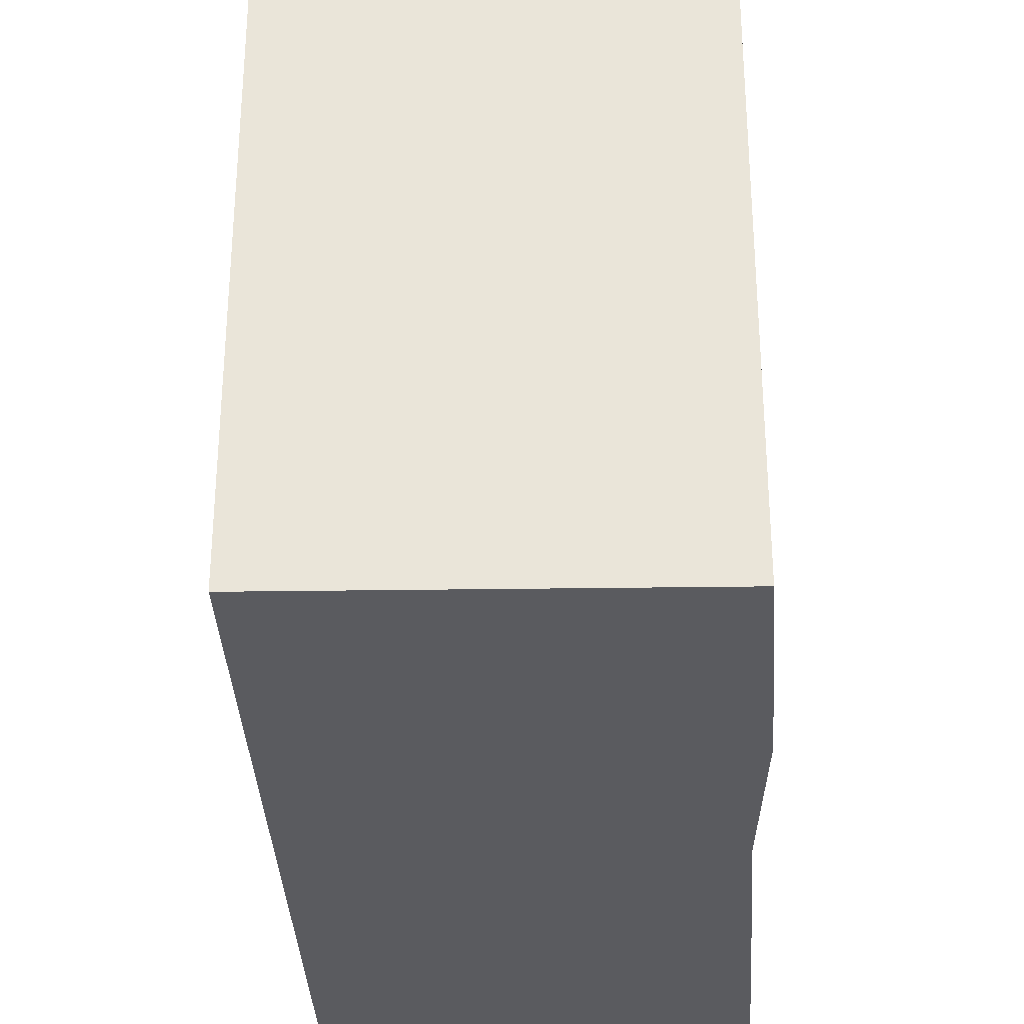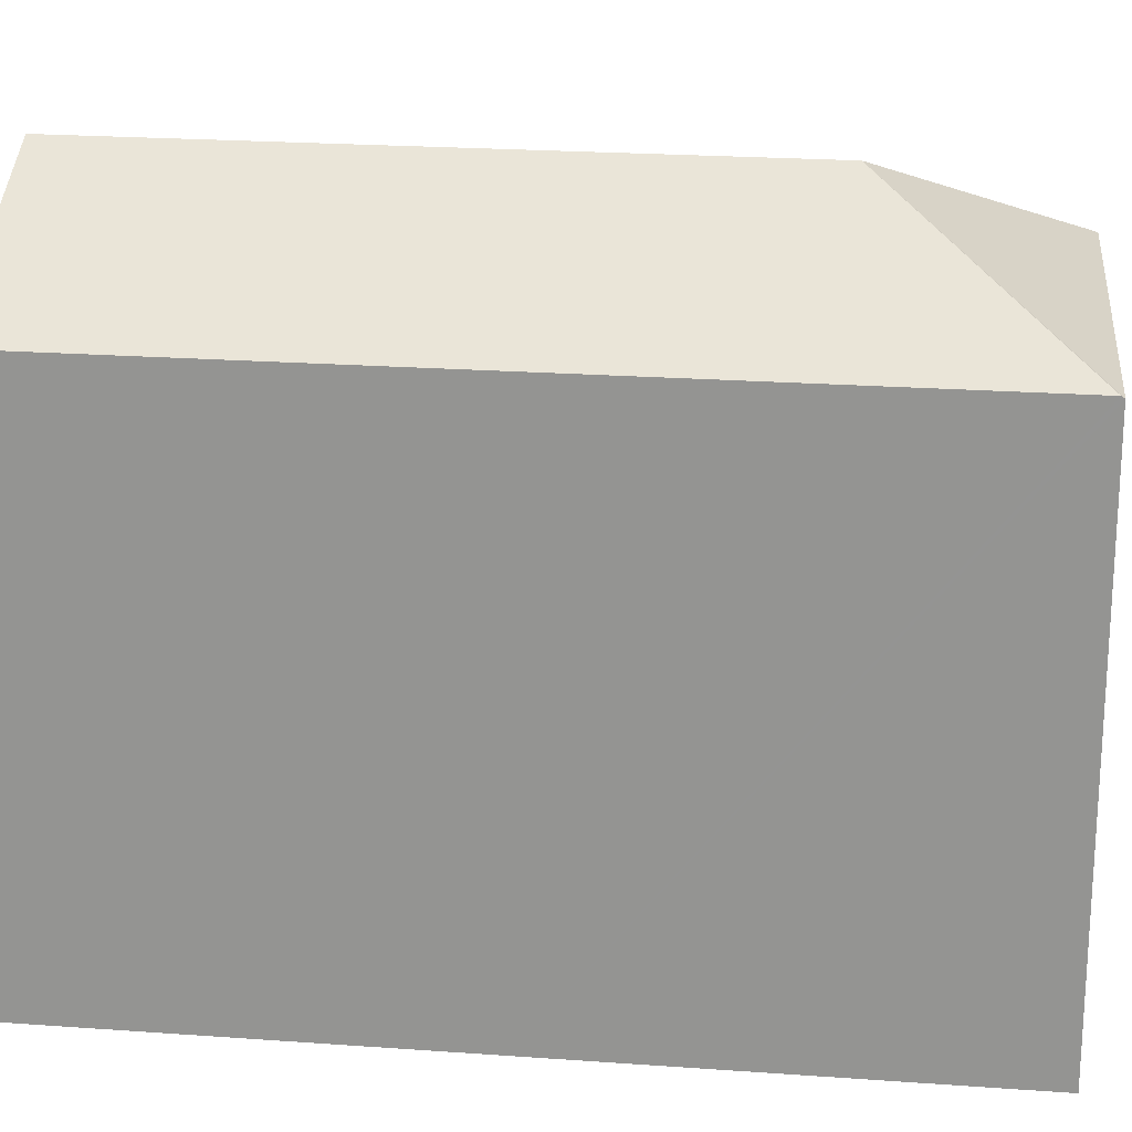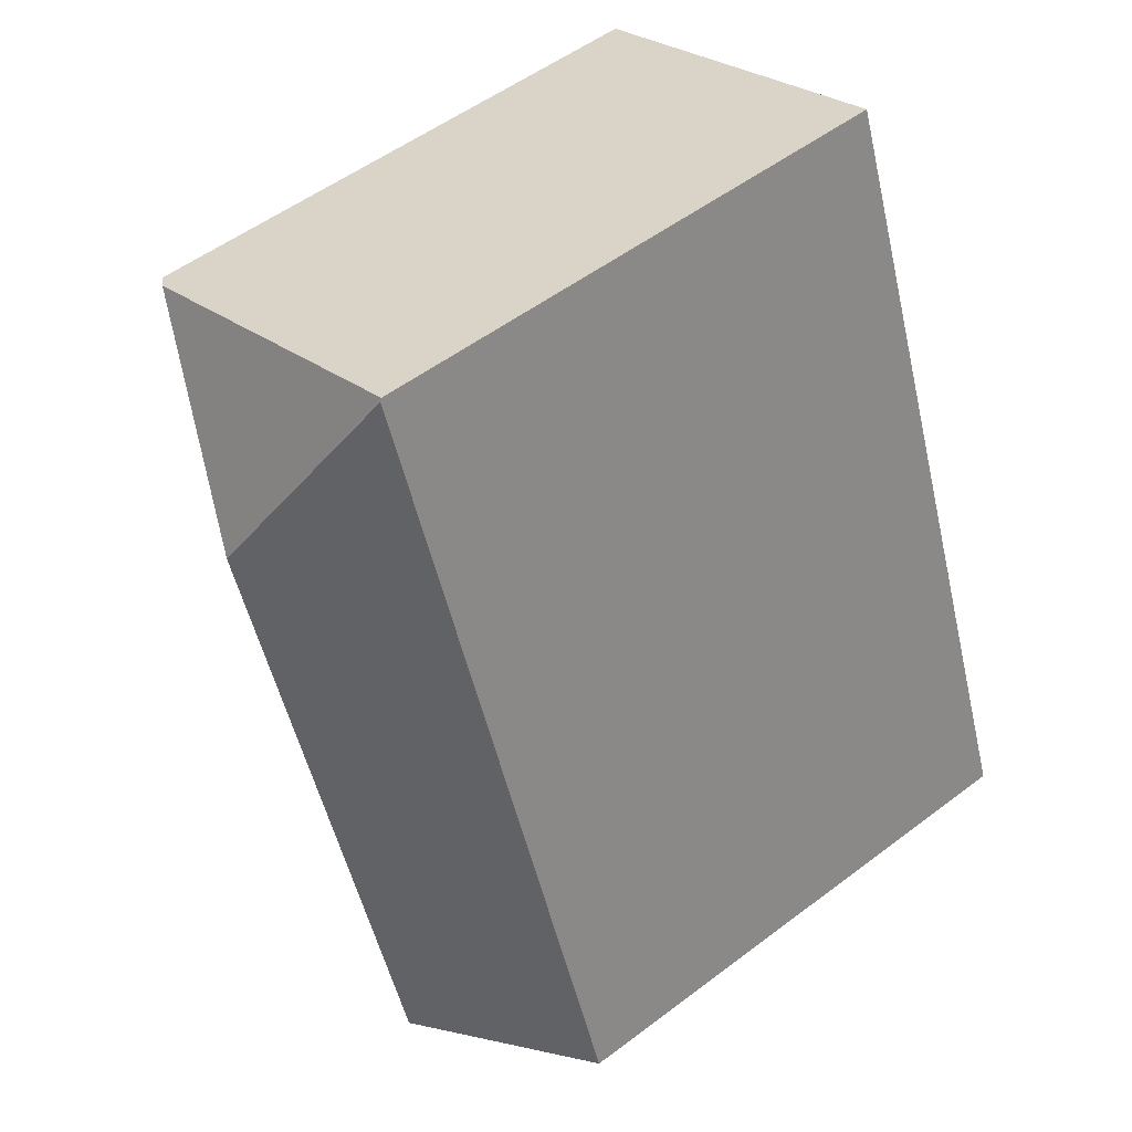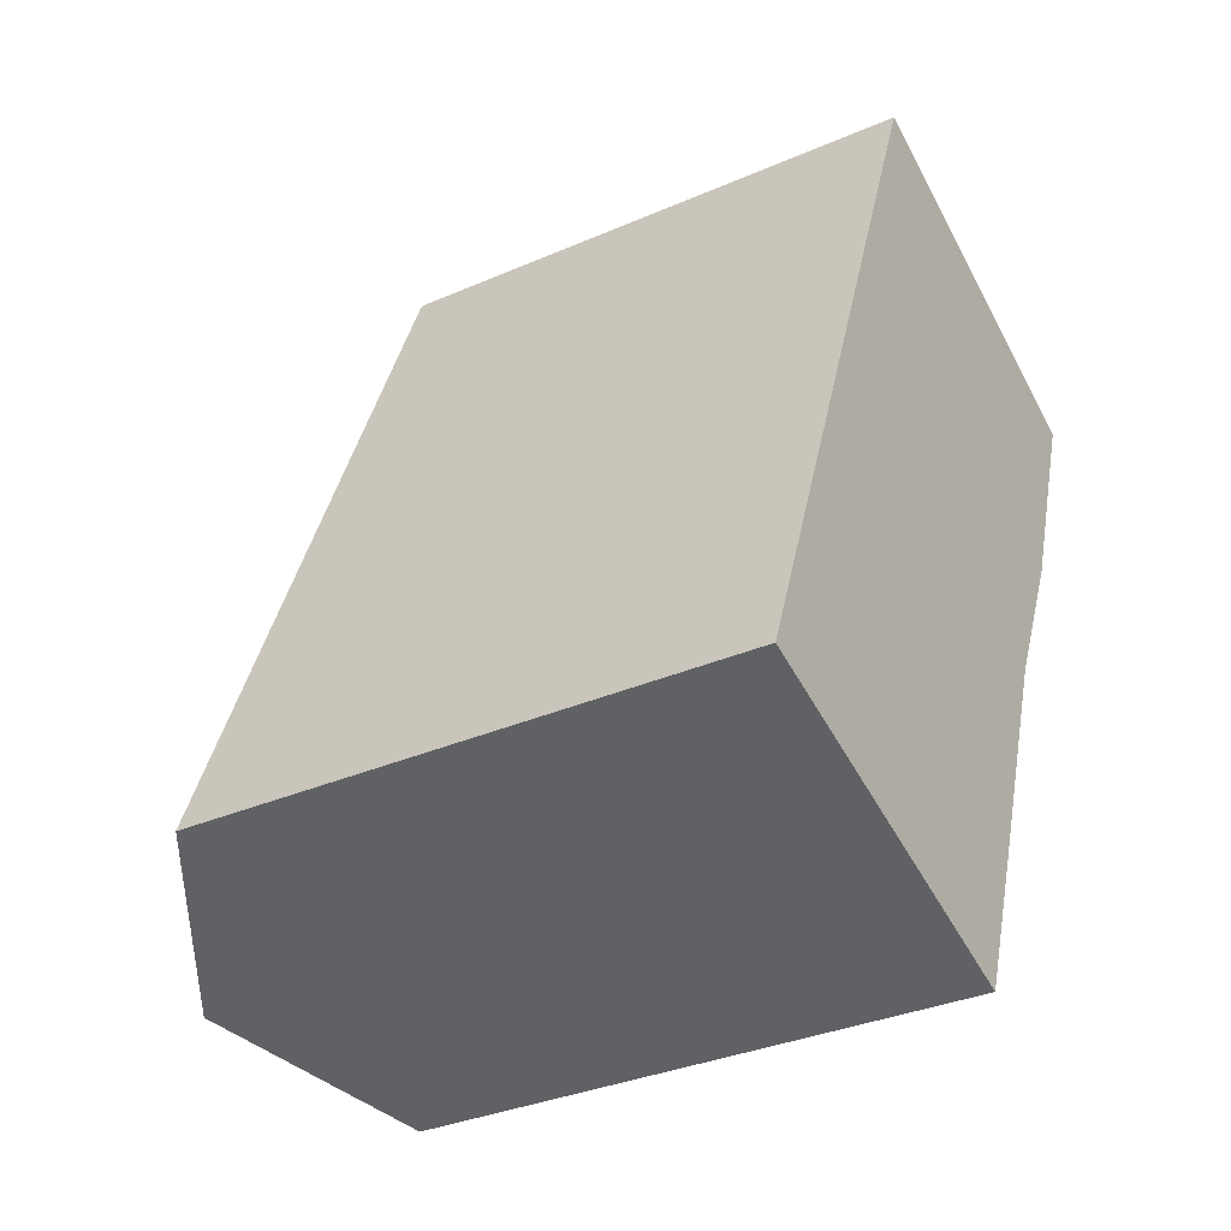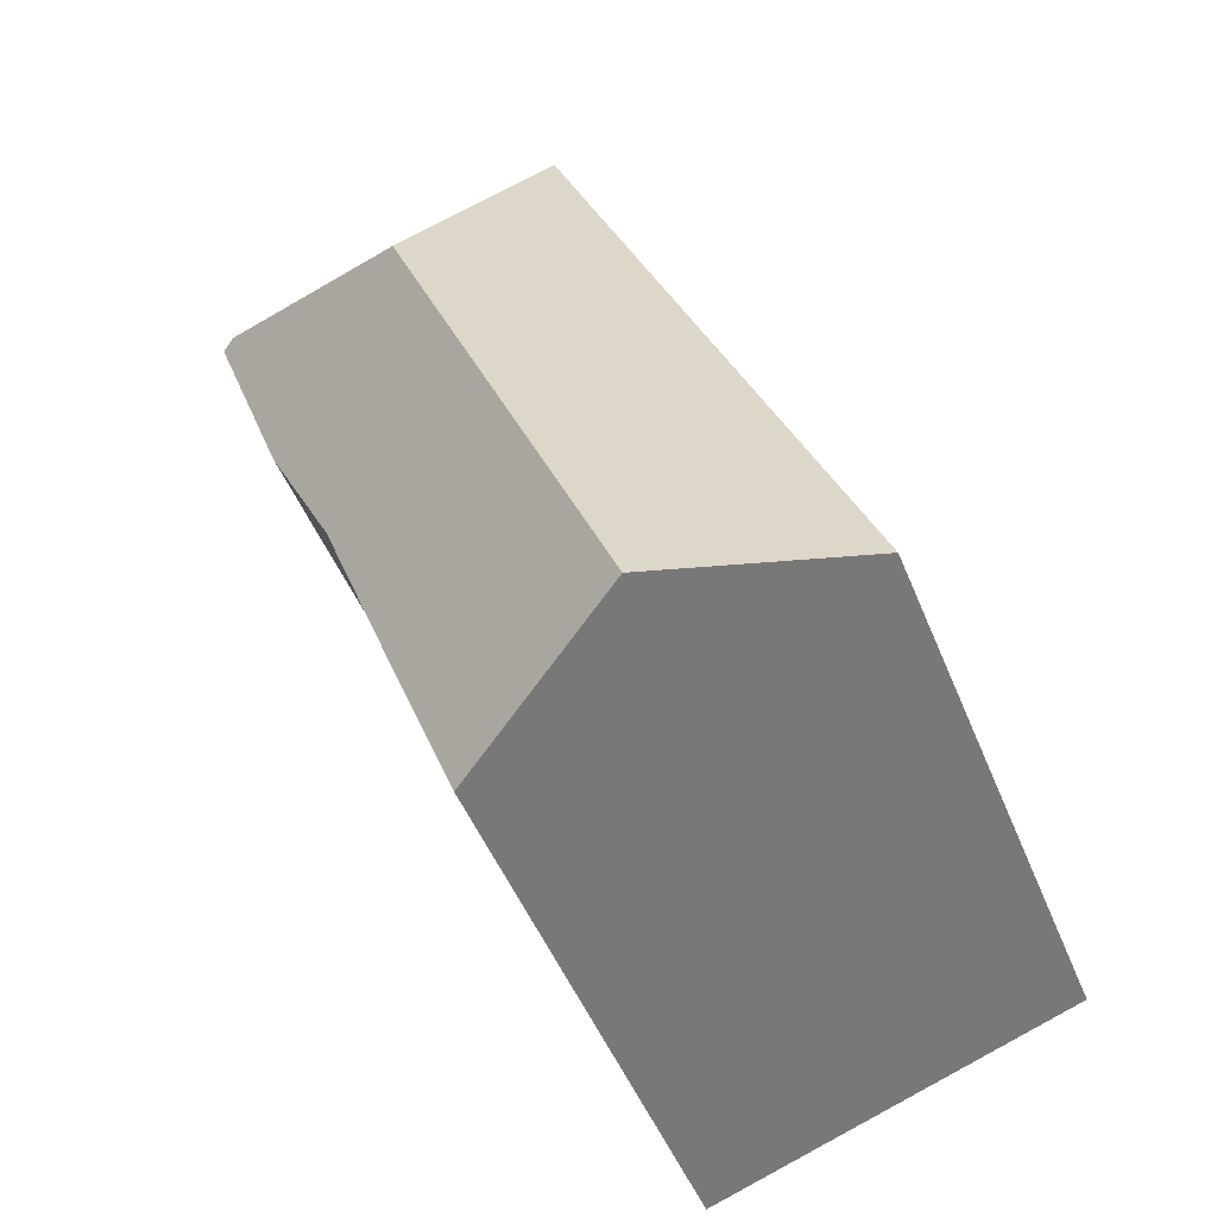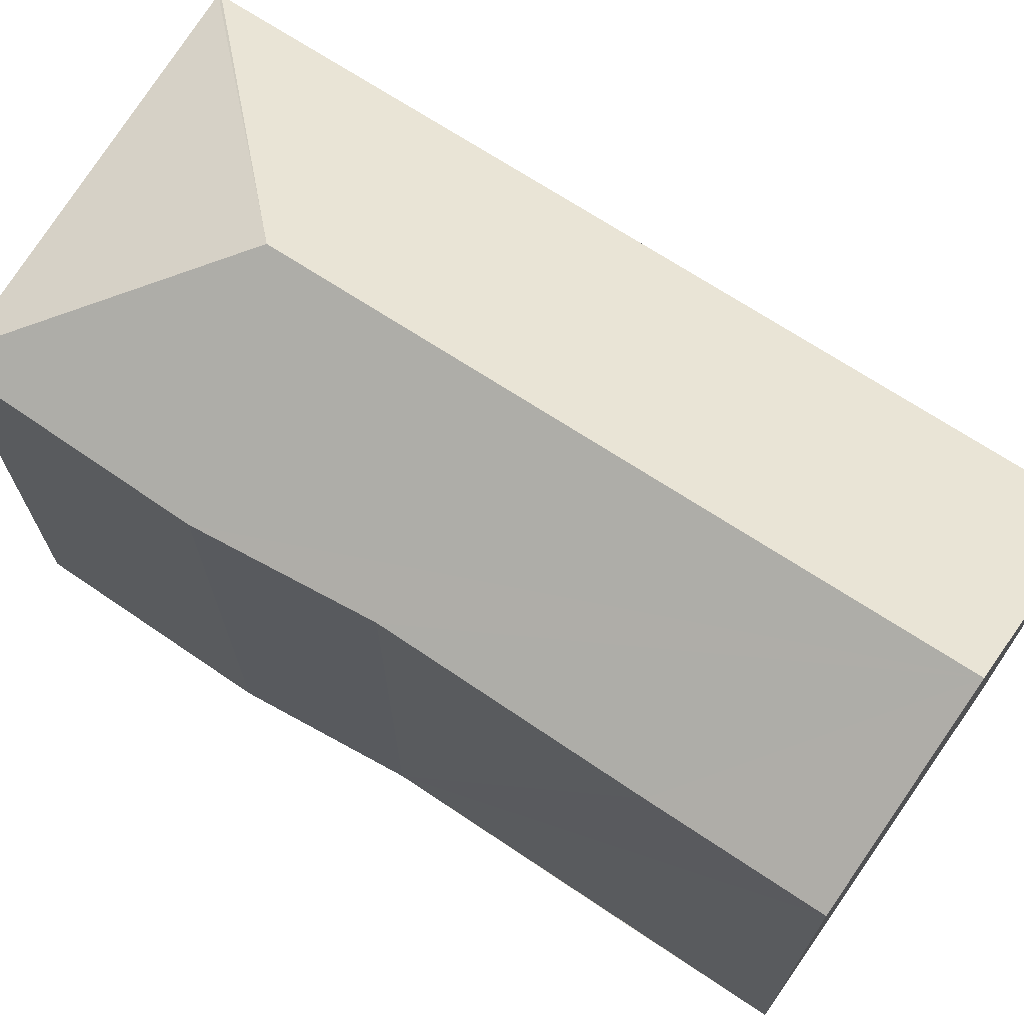
<metadata>
{"format":"obj","ext":"obj","renderer":"f3d","projection":"perspective","resolution":1024,"background":"white","views":[{"elev":-33.3,"azim":23.8,"up":"+Y"},{"elev":21.7,"azim":-61.5,"up":"+Y"},{"elev":53.7,"azim":-128.8,"up":"+Z"},{"elev":-33.8,"azim":-59.4,"up":"+Z"},{"elev":-50.2,"azim":-158.2,"up":"+Z"},{"elev":72.6,"azim":143.9,"up":"+Y"}]}
</metadata>
<code>
v  17.11 14.41 16.33
v  10.79 17.15 13.7
v  16.77 14.62 16.48
v  15.1 14.32 10.67
v  4.837 17.15 -1.665
v  13.22 14.49 6.688
v  11.02 14.42 0.663
v  9.547 14.39 -3.286
v  2.544 14.32 6.567
v  0 14.32 8.768e-16
v  3.774 14.32 9.741
v  5.108 14.32 13.19
v  6.335 14.32 16.35
v  7.806 14.32 20.15
v  7.834 14.27 20.22
v  0 0 0
v  2.544 -4.021e-16 6.567
v  3.774 -5.965e-16 9.741
v  6.335 -1.001e-15 16.35
v  7.834 -1.238e-15 20.22
v  5.108 -8.073e-16 13.19
v  7.806 -1.234e-15 20.15
v  17.11 -1e-15 16.33
v  16.77 -1.009e-15 16.48
v  15.1 -6.534e-16 10.67
v  13.22 -4.095e-16 6.688
v  9.547 2.012e-16 -3.286
v  11.02 -4.06e-17 0.663
v  4.837 1.02e-16 -1.665
g defaultobject
f 1 2 3
f 2 1 4
f 2 4 5
f 5 4 6
f 5 6 7
f 5 7 8
f 9 5 10
f 5 9 2
f 2 9 11
f 2 11 12
f 2 12 13
f 2 13 14
f 2 14 15
f 2 15 3
f 16 9 10
f 9 16 11
f 11 16 12
f 12 16 17
f 12 17 13
f 13 17 14
f 14 17 18
f 14 18 15
f 15 18 19
f 15 19 20
f 19 18 21
f 20 19 22
f 20 3 15
f 3 20 1
f 1 20 23
f 23 20 24
f 23 4 1
f 4 23 25
f 26 7 6
f 7 26 8
f 8 26 27
f 27 26 28
f 4 26 6
f 26 4 25
f 8 10 5
f 10 8 16
f 16 8 29
f 29 8 27
f 22 24 20
f 24 22 19
f 24 19 23
f 23 19 25
f 25 19 21
f 25 21 18
f 25 18 26
f 26 18 17
f 26 17 28
f 28 17 16
f 28 16 27
f 27 16 29

</code>
